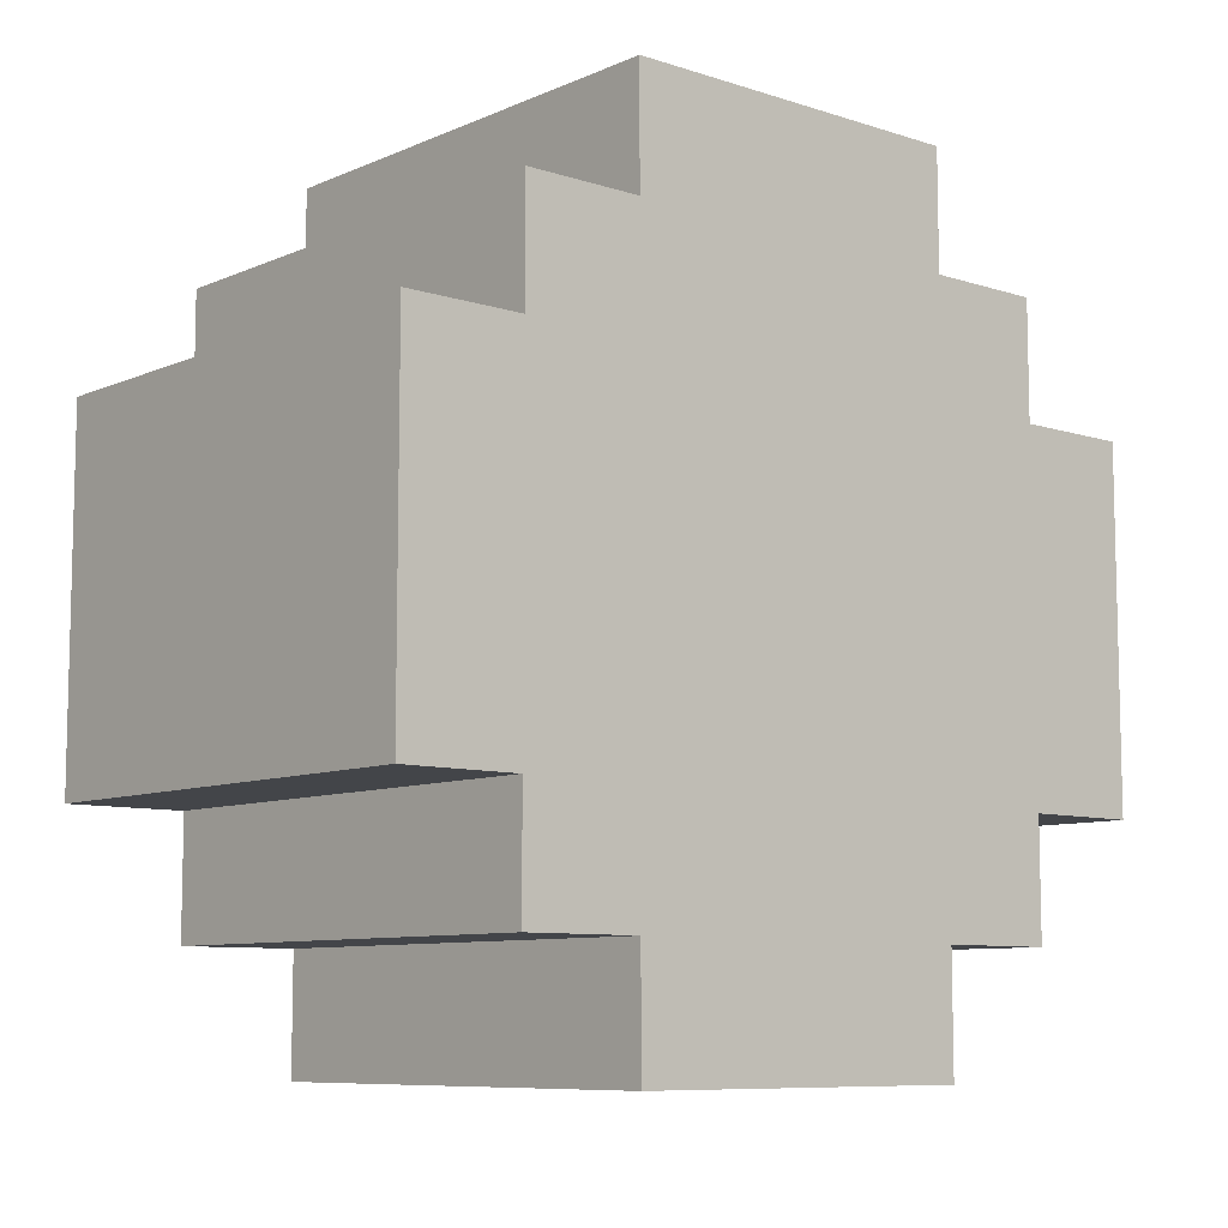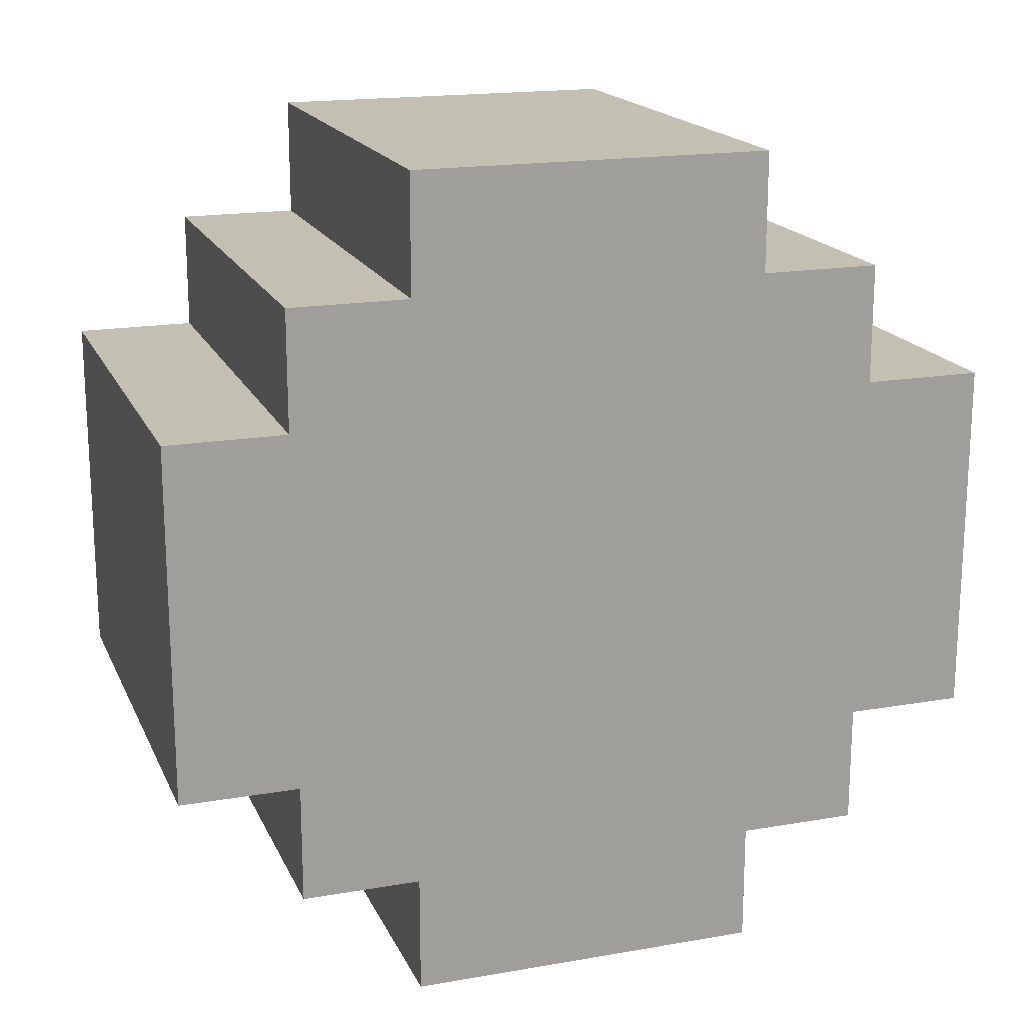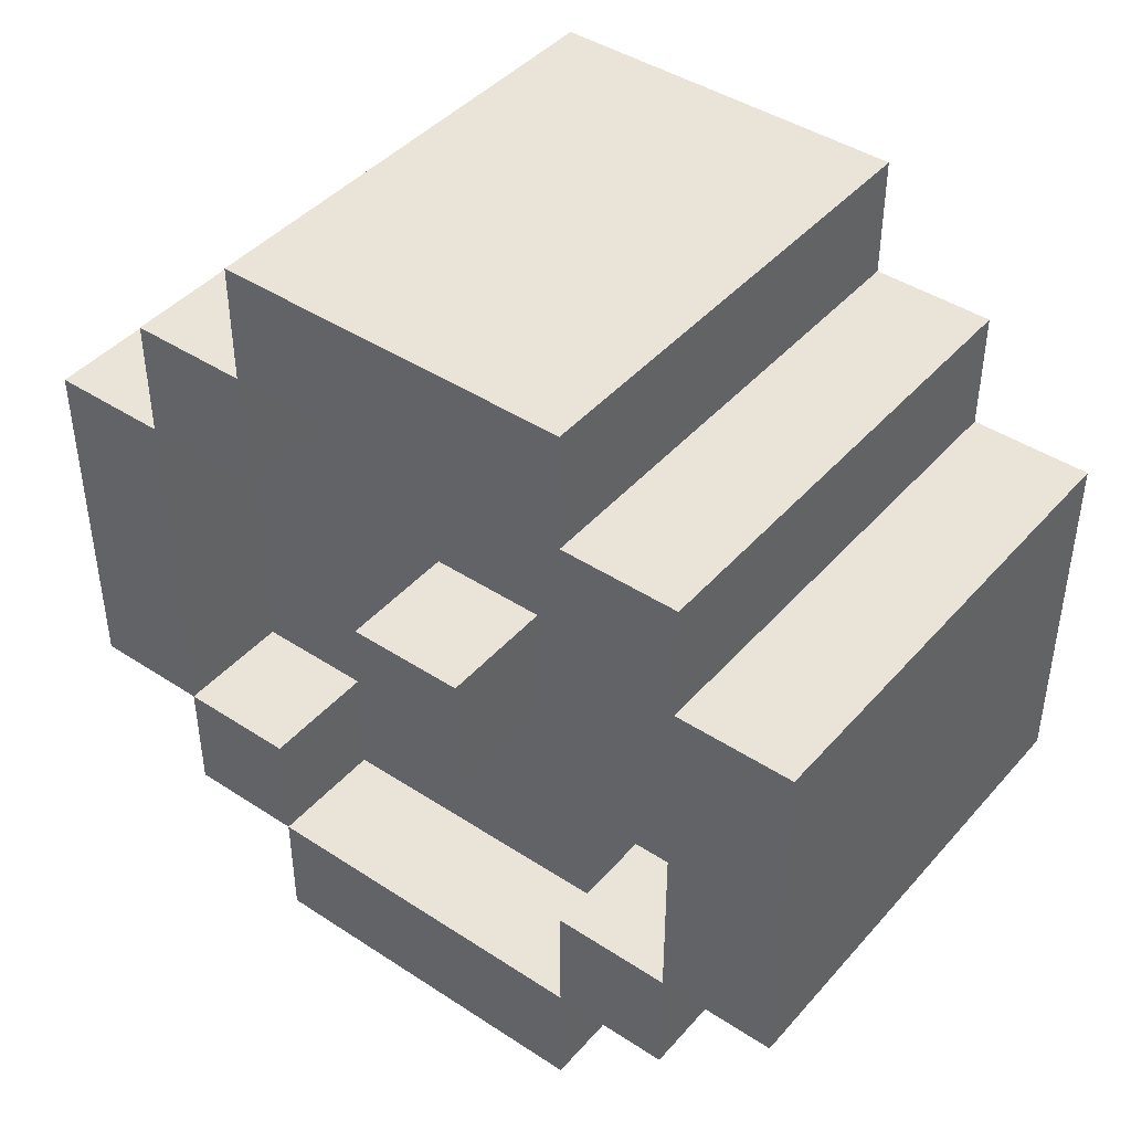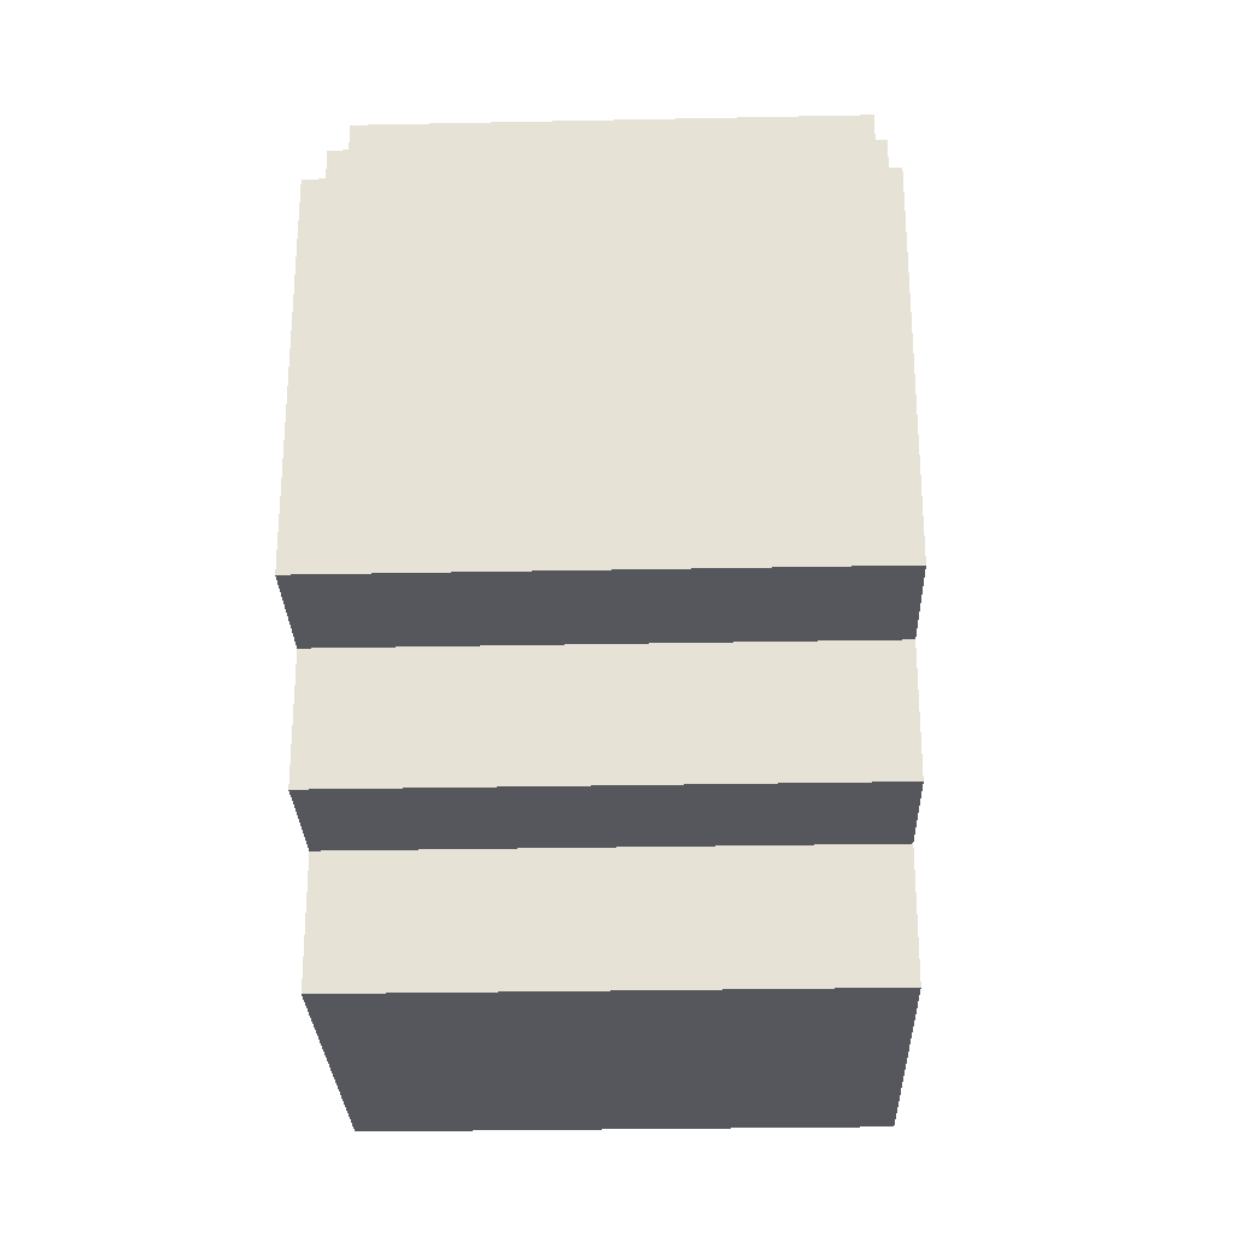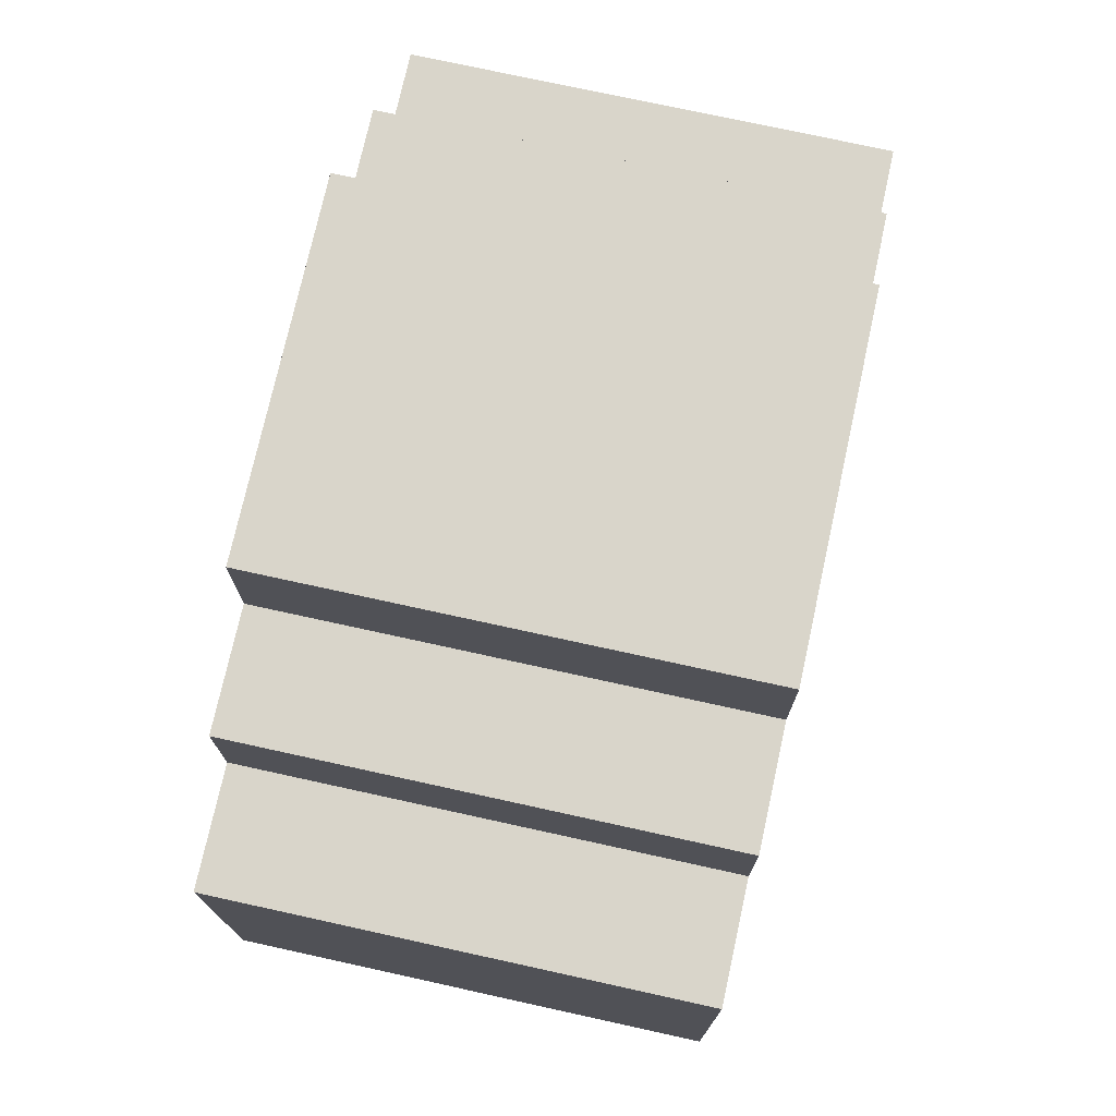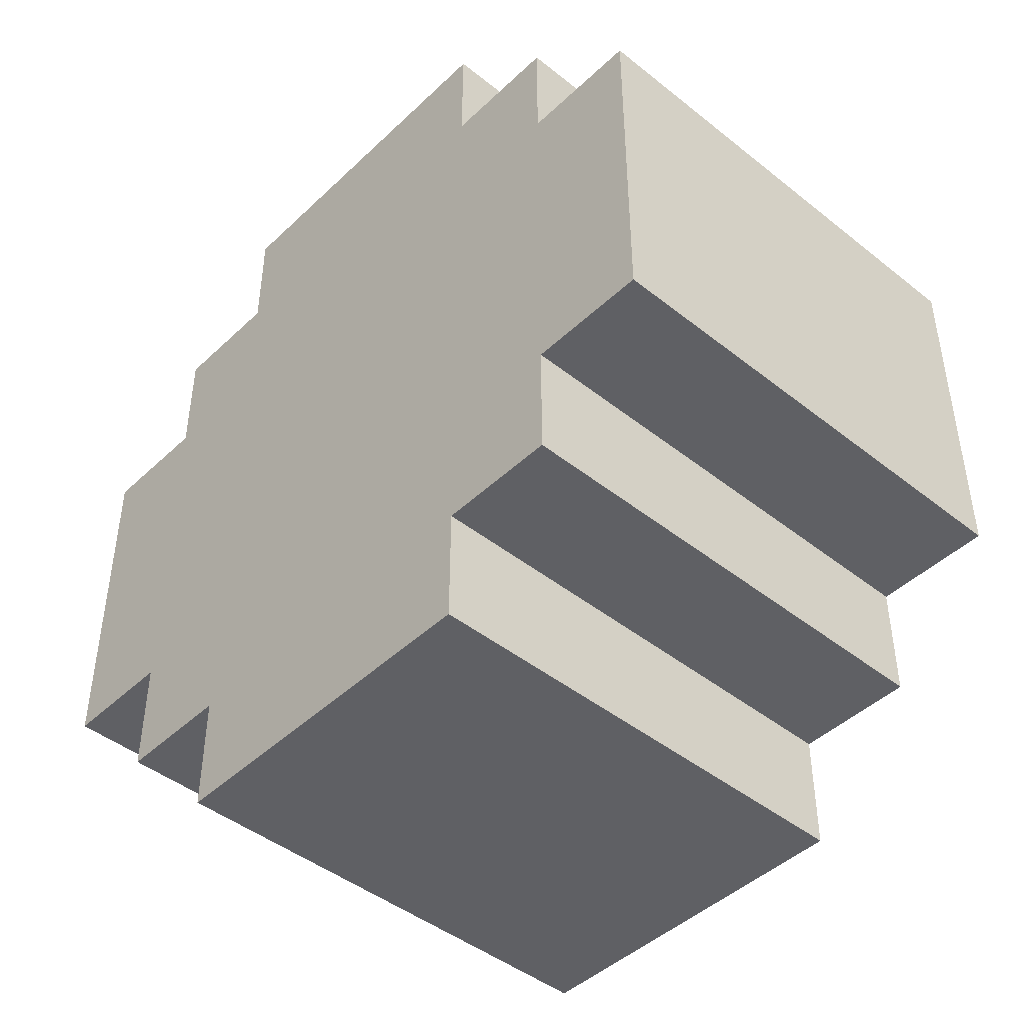
<metadata>
{"format":"obj","ext":"obj","renderer":"f3d","projection":"perspective","resolution":1024,"background":"white","views":[{"elev":-8.6,"azim":49.1,"up":"+Y"},{"elev":17.9,"azim":71.3,"up":"+Y"},{"elev":43.2,"azim":-52.2,"up":"+Y"},{"elev":-27.6,"azim":1.8,"up":"+Z"},{"elev":74.5,"azim":-167.6,"up":"+Y"},{"elev":-45.0,"azim":137.4,"up":"+Y"}]}
</metadata>
<code>
o
v -2.5 1.4 0.5
v -2.5 1.4 0.2
v -2.5 1.3 0.6
v -2.5 1.3 0.5
v -2.5 1.3 0.2
v -2.5 1.3 0.1
v -2.5 1.2 0.7
v -2.5 1.2 0.6
v -2.5 1.2 0.5
v -2.5 1.2 0.2
v -2.5 1.2 0.1
v -2.5 1.2 0
v -2.5 1.1 0.4
v -2.5 1.1 0.3
v -2.5 1 0.4
v -2.5 1 0.3
v -2.5 0.9 0.7
v -2.5 0.9 0.6
v -2.5 0.9 0.5
v -2.5 0.9 0.2
v -2.5 0.9 0.1
v -2.5 0.9 0
v -2.5 0.8 0.6
v -2.5 0.8 0.5
v -2.5 0.8 0.2
v -2.5 0.8 0.1
v -2.5 0.7 0.5
v -2.5 0.7 0.2
v -2.8 1.3 0.5
v -2.8 1.3 0.2
v -2.8 1.2 0.6
v -2.8 1.2 0.5
v -2.8 1.2 0.2
v -2.8 1.2 0.1
v -2.8 1.1 0.4
v -2.8 1.1 0.3
v -2.8 1 0.4
v -2.8 1 0.3
v -2.8 0.9 0.6
v -2.8 0.9 0.5
v -2.8 0.9 0.2
v -2.8 0.9 0.1
v -2.8 0.8 0.5
v -2.8 0.8 0.2
v -2.9 1.4 0.5
v -2.9 1.4 0.2
v -2.9 1.3 0.6
v -2.9 1.3 0.5
v -2.9 1.3 0.2
v -2.9 1.3 0.1
v -2.9 1.2 0.7
v -2.9 1.2 0.6
v -2.9 1.2 0.5
v -2.9 1.2 0.2
v -2.9 1.2 0.1
v -2.9 1.2 0
v -2.9 1.1 0.4
v -2.9 1.1 0.3
v -2.9 1 0.4
v -2.9 1 0.3
v -2.9 0.9 0.7
v -2.9 0.9 0.6
v -2.9 0.9 0.5
v -2.9 0.9 0.2
v -2.9 0.9 0.1
v -2.9 0.9 0
v -2.9 0.8 0.6
v -2.9 0.8 0.5
v -2.9 0.8 0.2
v -2.9 0.8 0.1
v -2.9 0.7 0.5
v -2.9 0.7 0.2
v -2.5 1.2 0.7
v -2.5 0.9 0.7
v -2.9 1.2 0.7
v -2.9 0.9 0.7
v -2.5 1.3 0.6
v -2.5 1.2 0.6
v -2.5 0.9 0.6
v -2.5 0.8 0.6
v -2.9 1.3 0.6
v -2.9 1.2 0.6
v -2.9 0.9 0.6
v -2.9 0.8 0.6
v -2.5 1.4 0.5
v -2.5 1.3 0.5
v -2.5 0.8 0.5
v -2.5 0.7 0.5
v -2.9 1.4 0.5
v -2.9 1.3 0.5
v -2.9 0.8 0.5
v -2.9 0.7 0.5
v -2.8 1.1 0.4
v -2.8 1 0.4
v -2.9 1.1 0.4
v -2.9 1 0.4
v -2.8 1.3 0.2
v -2.8 1.2 0.2
v -2.8 0.9 0.2
v -2.8 0.8 0.2
v -2.9 1.3 0.2
v -2.9 1.2 0.2
v -2.9 0.9 0.2
v -2.9 0.8 0.2
v -2.8 1.2 0.1
v -2.8 0.9 0.1
v -2.9 1.2 0.1
v -2.9 0.9 0.1
v -2.8 1.2 0.6
v -2.8 0.9 0.6
v -2.9 1.2 0.6
v -2.9 0.9 0.6
v -2.8 1.3 0.5
v -2.8 1.2 0.5
v -2.8 0.9 0.5
v -2.8 0.8 0.5
v -2.9 1.3 0.5
v -2.9 1.2 0.5
v -2.9 0.9 0.5
v -2.9 0.8 0.5
v -2.8 1.1 0.3
v -2.8 1 0.3
v -2.9 1.1 0.3
v -2.9 1 0.3
v -2.5 1.4 0.2
v -2.5 1.3 0.2
v -2.5 0.8 0.2
v -2.5 0.7 0.2
v -2.9 1.4 0.2
v -2.9 1.3 0.2
v -2.9 0.8 0.2
v -2.9 0.7 0.2
v -2.5 1.3 0.1
v -2.5 1.2 0.1
v -2.5 0.9 0.1
v -2.5 0.8 0.1
v -2.9 1.3 0.1
v -2.9 1.2 0.1
v -2.9 0.9 0.1
v -2.9 0.8 0.1
v -2.5 1.2 0
v -2.5 0.9 0
v -2.9 1.2 0
v -2.9 0.9 0
v -2.5 1.4 0.5
v -2.9 1.4 0.5
v -2.5 1.4 0.2
v -2.9 1.4 0.2
v -2.5 1.3 0.6
v -2.9 1.3 0.6
v -2.5 1.3 0.5
v -2.9 1.3 0.5
v -2.5 1.3 0.2
v -2.9 1.3 0.2
v -2.5 1.3 0.1
v -2.9 1.3 0.1
v -2.5 1.2 0.7
v -2.9 1.2 0.7
v -2.5 1.2 0.6
v -2.9 1.2 0.6
v -2.5 1.2 0.1
v -2.9 1.2 0.1
v -2.5 1.2 0
v -2.9 1.2 0
v -2.8 1.1 0.4
v -2.9 1.1 0.4
v -2.8 1.1 0.3
v -2.9 1.1 0.3
v -2.8 0.9 0.6
v -2.9 0.9 0.6
v -2.8 0.9 0.5
v -2.9 0.9 0.5
v -2.8 0.9 0.2
v -2.9 0.9 0.2
v -2.8 0.9 0.1
v -2.9 0.9 0.1
v -2.8 0.8 0.5
v -2.9 0.8 0.5
v -2.8 0.8 0.2
v -2.9 0.8 0.2
v -2.8 1.3 0.5
v -2.9 1.3 0.5
v -2.8 1.3 0.2
v -2.9 1.3 0.2
v -2.8 1.2 0.6
v -2.9 1.2 0.6
v -2.8 1.2 0.5
v -2.9 1.2 0.5
v -2.8 1.2 0.2
v -2.9 1.2 0.2
v -2.8 1.2 0.1
v -2.9 1.2 0.1
v -2.8 1 0.4
v -2.9 1 0.4
v -2.8 1 0.3
v -2.9 1 0.3
v -2.5 0.9 0.7
v -2.9 0.9 0.7
v -2.5 0.9 0.6
v -2.9 0.9 0.6
v -2.5 0.9 0.1
v -2.9 0.9 0.1
v -2.5 0.9 0
v -2.9 0.9 0
v -2.5 0.8 0.6
v -2.9 0.8 0.6
v -2.5 0.8 0.5
v -2.9 0.8 0.5
v -2.5 0.8 0.2
v -2.9 0.8 0.2
v -2.5 0.8 0.1
v -2.9 0.8 0.1
v -2.5 0.7 0.5
v -2.9 0.7 0.5
v -2.5 0.7 0.2
v -2.9 0.7 0.2
f 4 2 1
f 5 2 4
f 8 4 3
f 9 5 4
f 9 4 8
f 10 6 5
f 10 5 9
f 11 6 10
f 13 10 9
f 14 10 13
f 15 13 9
f 15 14 13
f 16 10 14
f 16 14 15
f 17 8 7
f 18 9 8
f 18 8 17
f 19 15 9
f 19 9 18
f 19 16 15
f 20 10 16
f 20 16 19
f 20 11 10
f 21 12 11
f 21 11 20
f 22 12 21
f 23 19 18
f 24 20 19
f 24 19 23
f 25 21 20
f 25 20 24
f 26 21 25
f 27 25 24
f 28 25 27
f 29 30 32
f 32 30 33
f 32 33 35
f 35 33 36
f 32 35 37
f 36 33 38
f 31 32 39
f 37 38 40
f 39 32 40
f 32 37 40
f 33 34 41
f 40 38 41
f 38 33 41
f 41 34 42
f 40 41 43
f 43 41 44
f 45 46 48
f 48 46 49
f 47 48 52
f 52 48 53
f 49 50 54
f 54 50 55
f 57 58 59
f 59 58 60
f 51 52 61
f 61 52 62
f 55 56 65
f 65 56 66
f 62 63 67
f 67 63 68
f 64 65 69
f 69 65 70
f 68 69 71
f 71 69 72
f 75 74 73
f 76 74 75
f 81 78 77
f 82 78 81
f 83 80 79
f 84 80 83
f 89 86 85
f 90 86 89
f 91 88 87
f 92 88 91
f 95 94 93
f 96 94 95
f 101 98 97
f 102 98 101
f 103 100 99
f 104 100 103
f 107 106 105
f 108 106 107
f 109 110 111
f 111 110 112
f 113 114 117
f 117 114 118
f 115 116 119
f 119 116 120
f 121 122 123
f 123 122 124
f 125 126 129
f 129 126 130
f 127 128 131
f 131 128 132
f 133 134 137
f 137 134 138
f 135 136 139
f 139 136 140
f 141 142 143
f 143 142 144
f 147 146 145
f 148 146 147
f 151 150 149
f 152 150 151
f 155 154 153
f 156 154 155
f 159 158 157
f 160 158 159
f 163 162 161
f 164 162 163
f 167 166 165
f 168 166 167
f 171 170 169
f 172 170 171
f 175 174 173
f 176 174 175
f 179 178 177
f 180 178 179
f 181 182 183
f 183 182 184
f 185 186 187
f 187 186 188
f 189 190 191
f 191 190 192
f 193 194 195
f 195 194 196
f 197 198 199
f 199 198 200
f 201 202 203
f 203 202 204
f 205 206 207
f 207 206 208
f 209 210 211
f 211 210 212
f 213 214 215
f 215 214 216

</code>
